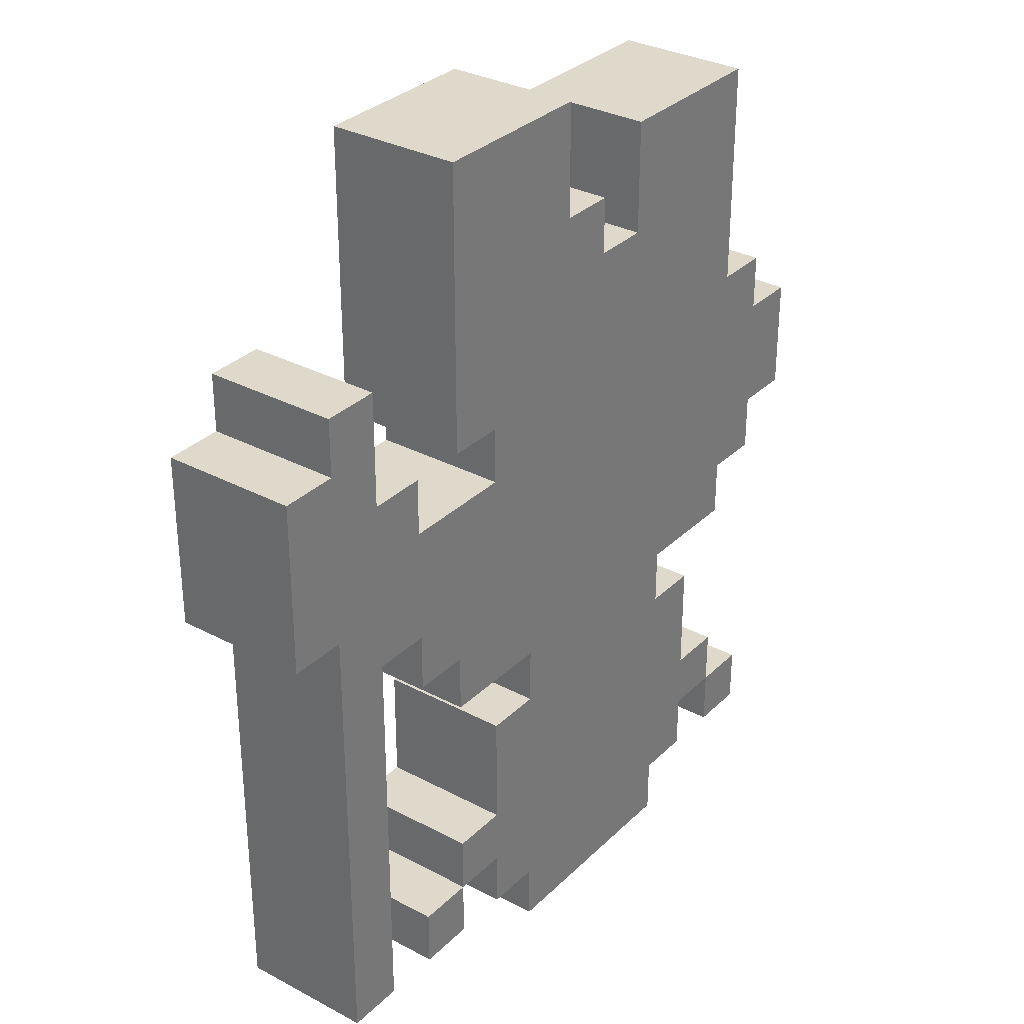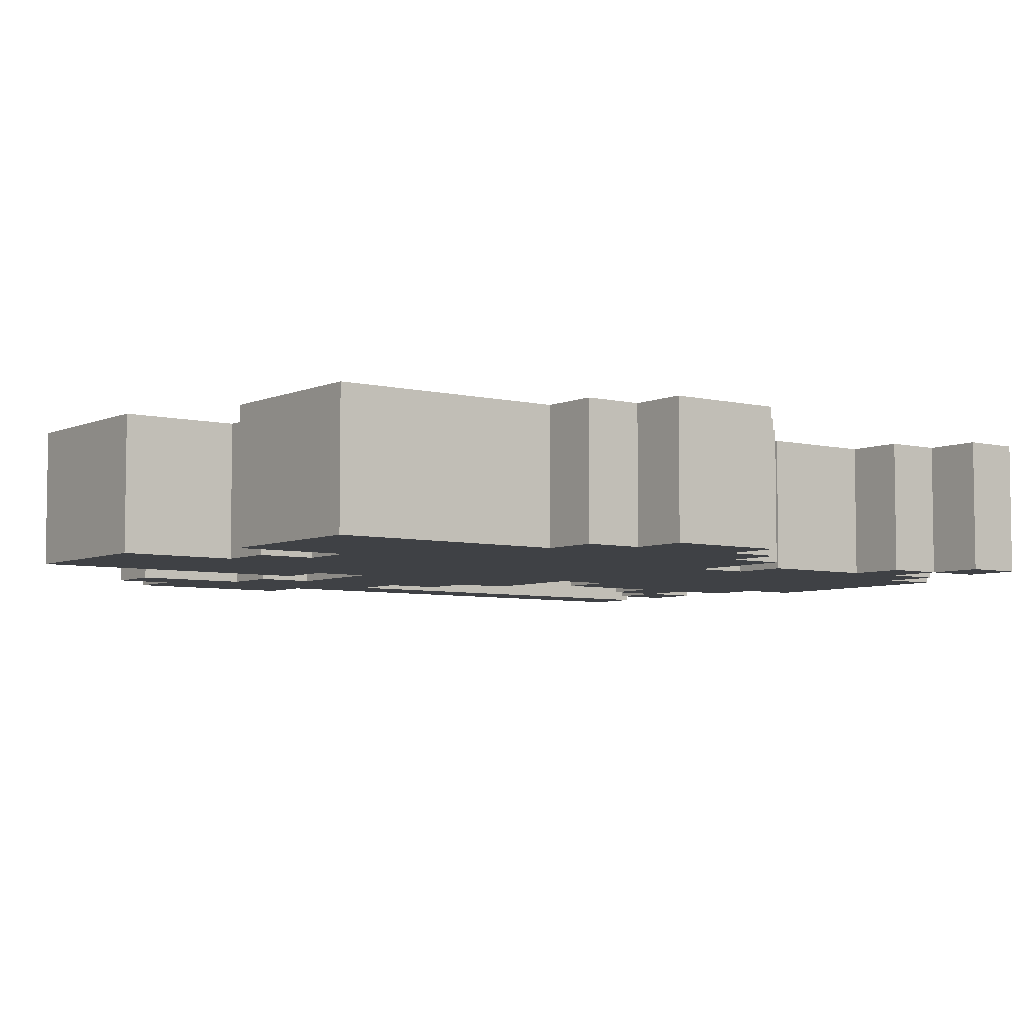
<metadata>
{"format":"obj","ext":"obj","renderer":"f3d","projection":"perspective","resolution":1024,"background":"white","views":[{"elev":31.8,"azim":-53.1,"up":"+Z"},{"elev":-5.7,"azim":53.0,"up":"+Y"}]}
</metadata>
<code>
g n020v002_h
v -0.0625 0.1449 0.4375
v -0.0625 0.1449 0.5
v -0.25 0.1449 0.5
v -0.25 0.1449 0.4375
v -0.0625 0.1449 0.375
v -0.0625 0.1449 0.4375
v -0.25 0.1449 0.4375
v -0.25 0.1449 0.375
v 0.25 0.1449 0.375
v 0.25 0.1449 0.4375
v 0.0625 0.1449 0.4375
v 0.0625 0.1449 0.375
v -0.25 0.1449 0.1875
v -0.1875 0.1449 0.1875
v -0.25 0.1449 0.375
v -0.0625 0.1449 0.375
v -0.0625 0.1449 0.1875
v 1.437e-14 0.1449 0.3125
v 2.125e-14 0.1449 0.375
v 0.0625 0.1449 0.1875
v 0.0625 0.1449 0.3125
v 0.1875 0.1449 0.1875
v 0.25 0.1449 0.3125
v 0.25 0.1449 0.1875
v 0.25 0.1449 0.3125
v 0.25 0.1449 0.375
v 0.0625 0.1449 0.375
v 0.0625 0.1449 0.3125
v -0.4375 0.1449 0.25
v -0.375 0.1449 0.25
v -0.375 0.1449 0.3125
v -0.4375 0.1449 0.3125
v -0.375 0.1449 0.25
v -0.4375 0.1449 0.25
v -0.375 0.1449 0.1875
v -0.5 0.1449 0.125
v -0.5 0.1449 0.25
v -0.3125 0.1449 0.125
v -0.3125 0.1449 0.1875
v -0.0625 0.1449 0.125
v -0.1875 0.1449 0.1875
v -0.1875 0.1449 0.125
v -0.0625 0.1449 0.1875
v 0.0625 0.1449 0.125
v 0.0625 0.1449 0.1875
v 0.0625 0.1449 0.0625
v -0.0625 0.1449 0.0625
v 0.125 0.1449 0.125
v 0.1875 0.1449 0.1875
v 0.1875 0.1449 0.125
v 0.25 0.1449 0.1875
v 0.1875 0.1449 0.1875
v 0.1875 0.1449 0.125
v 0.3125 0.1449 0.125
v 0.3125 0.1449 0.1875
v 0.25 0.1449 0.0625
v 0.3125 0.1449 0.0625
v 0.125 0.1449 0.125
v 0.125 0.1449 0.0625
v -0.5 0.1449 0.0625
v -0.4375 0.1449 0.0625
v -0.5 0.1449 0.125
v -0.3125 0.1449 0.125
v -0.3125 0.1449 0.0625
v -0.3125 0.1449 0.125
v -0.3125 0.1449 0.0625
v -0.25 0.1449 0.125
v -0.25 0.1449 -0.0625
v -0.3125 0.1449 0
v -0.3125 0.1449 -0.0625
v -0.375 0.1449 0
v -0.4375 0.1449 0.0625
v -0.4375 0.1449 -0.4375
v -0.375 0.1449 -0.4375
v -0.25 0.1449 -0.125
v -0.125 0.1449 -0.125
v -0.25 0.1449 -0.0625
v -0.0625 0.1449 -0.0625
v -0.0625 0.1449 -0.125
v -0.0625 0.1449 0.0625
v 0.0625 0.1449 -0.0625
v -0.1875 0.1449 0.125
v -0.25 0.1449 0.125
v -0.0625 0.1449 0.125
v 0.0625 0.1449 0.0625
v 0.125 0.1449 0.0625
v 0.125 0.1449 0.125
v 0.0625 0.1449 0.125
v 0.125 0.1449 -0.125
v 0.0625 0.1449 -0.125
v 0.25 0.1449 -0.0625
v 0.25 0.1449 -0.125
v 0.25 0.1449 0.0625
v 0.3125 0.1449 0.125
v 0.3125 0.1449 0.0625
v 0.375 0.1449 0.125
v 0.375 0.1449 0
v 0.3125 0.1449 0
v 0.25 0.1449 0.0625
v 0.25 0.1449 -0.0625
v 0.3125 0.1449 -0.0625
v 0.0625 0.1449 -0.125
v 0.0625 0.1449 -0.0625
v -0.0625 0.1449 -0.0625
v -0.0625 0.1449 -0.125
v -0.125 0.1449 -0.125
v -0.125 0.1449 -0.1875
v -0.0625 0.1449 -0.125
v -0.0625 0.1449 -0.25
v 0.0625 0.1449 -0.25
v 0.0625 0.1449 -0.125
v 0.0625 0.1449 -0.3125
v -0.0625 0.1449 -0.3125
v -0.125 0.1449 -0.25
v -0.1875 0.1449 -0.1875
v -0.1875 0.1449 -0.3125
v -0.125 0.1449 -0.3125
v 0.125 0.1449 -0.1875
v 0.125 0.1449 -0.125
v 0.125 0.1449 -0.25
v 0.1875 0.1449 -0.1875
v 0.1875 0.1449 -0.3125
v 0.125 0.1449 -0.3125
v -0.125 0.1449 -0.3125
v -0.0625 0.1449 -0.25
v -0.125 0.1449 -0.25
v -0.0625 0.1449 -0.3125
v -0.0625 0.1449 -0.375
v 0.0625 0.1449 -0.375
v 0.0625 0.1449 -0.3125
v -0.125 0.1449 -0.4375
v -0.0625 0.1449 -0.5
v -0.125 0.1449 -0.5
v -0.1875 0.1449 -0.375
v -0.1875 0.1449 -0.3125
v -0.1875 0.1449 -0.4375
v 0.125 0.1449 -0.3125
v 0.125 0.1449 -0.25
v 0.0625 0.1449 -0.25
v 0.125 0.1449 -0.4375
v 0.0625 0.1449 -0.5
v 0.125 0.1449 -0.5
v 0.1875 0.1449 -0.375
v 0.1875 0.1449 -0.3125
v 0.1875 0.1449 -0.4375
v -0.25 0.1449 -0.375
v -0.1875 0.1449 -0.375
v -0.1875 0.1449 -0.3125
v -0.25 0.1449 -0.3125
v -0.3125 0.1449 -0.4375
v -0.25 0.1449 -0.4375
v -0.3125 0.1449 -0.375
v 0.1875 0.1449 -0.375
v 0.25 0.1449 -0.3125
v 0.1875 0.1449 -0.3125
v 0.25 0.1449 -0.375
v 0.25 0.1449 -0.4375
v 0.3125 0.1449 -0.375
v 0.3125 0.1449 -0.4375
v 0.0625 0.1449 -0.5
v 0.0625 0.1449 -0.375
v -0.0625 0.1449 -0.375
v -0.0625 0.1449 -0.5
v 0.0625 0 -0.5
v 0.0625 0.1449 -0.5
v -0.0625 0.1449 -0.5
v -0.0625 0 -0.5
v 0.0625 0 -0.5
v 0.125 0 -0.5
v 0.125 0.1449 -0.5
v 0.0625 0.1449 -0.5
v 0.125 0 -0.5
v 0.125 0 -0.4375
v 0.125 0.1449 -0.4375
v 0.125 0.1449 -0.5
v 0.125 0 -0.4375
v 0.1875 0 -0.4375
v 0.1875 0.1449 -0.4375
v 0.125 0.1449 -0.4375
v 0.1875 0 -0.4375
v 0.1875 0 -0.375
v 0.1875 0.1449 -0.375
v 0.1875 0.1449 -0.4375
v 0.1875 0 -0.375
v 0.25 0 -0.375
v 0.25 0.1449 -0.375
v 0.1875 0.1449 -0.375
v 0.25 0 -0.375
v 0.25 0 -0.4375
v 0.25 0.1449 -0.4375
v 0.25 0.1449 -0.375
v 0.25 0 -0.4375
v 0.3125 0 -0.4375
v 0.3125 0.1449 -0.4375
v 0.25 0.1449 -0.4375
v 0.0625 0 -0.375
v 0.0625 0 -0.5
v -0.0625 0 -0.5
v -0.0625 0 -0.375
v 0.0625 0 -0.5
v 0.125 0 -0.4375
v 0.125 0 -0.5
v 0.0625 0 -0.375
v 0.125 0 -0.3125
v -0.0625 0 -0.375
v 0.1875 0 -0.375
v 0.1875 0 -0.4375
v 0.1875 0 -0.3125
v -0.125 0 -0.3125
v 0.125 0 -0.25
v -0.125 0 -0.25
v -0.125 0 -0.4375
v -0.0625 0 -0.5
v -0.125 0 -0.5
v -0.1875 0 -0.375
v -0.1875 0 -0.4375
v -0.1875 0 -0.3125
v -0.4375 0 0.0625
v -0.375 0 -0.4375
v -0.4375 0 -0.4375
v -0.375 0 0
v -0.3125 0 0
v -0.3125 0 0.0625
v -0.25 0 0.125
v -0.3125 0 0.125
v -0.25 0 -0.0625
v -0.3125 0 -0.0625
v -0.3125 0 -0.375
v -0.25 0 -0.4375
v -0.3125 0 -0.4375
v -0.25 0 -0.375
v -0.25 0 -0.3125
v -0.1875 0 -0.375
v -0.1875 0 -0.3125
v 0.25 0 -0.375
v 0.3125 0 -0.375
v 0.3125 0 -0.4375
v 0.25 0 -0.4375
v 0.1875 0 -0.3125
v 0.25 0 -0.3125
v 0.1875 0 -0.375
v -0.125 0 -0.25
v -0.125 0 -0.3125
v -0.1875 0 -0.3125
v -0.1875 0 -0.1875
v -0.125 0 -0.1875
v 0.125 0 -0.1875
v 0.125 0 -0.25
v 0.125 0 -0.125
v -0.125 0 -0.125
v 0.1875 0 -0.1875
v 0.1875 0 -0.3125
v 0.125 0 -0.3125
v -0.25 0 0.125
v -0.1875 0 0.125
v -0.25 0 -0.0625
v -0.0625 0 0.0625
v -0.0625 0 0.125
v -0.125 0 -0.125
v -0.25 0 -0.125
v 0.125 0 -0.125
v 0.0625 0 0.0625
v 0.25 0 -0.0625
v 0.25 0 -0.125
v 0.25 0 0.0625
v 0.1875 0 0.125
v 0.0625 0 0.125
v 0.25 0 0.1875
v 0.1875 0 0.1875
v 0.25 0 0.3125
v 0.0625 0 0.1875
v 0.0625 0 0.3125
v 4.657e-10 0 0.3125
v -0.0625 0 0.1875
v -0.0625 0 0.375
v -9.313e-10 0 0.375
v -0.1875 0 0.1875
v -0.25 0 0.375
v -0.25 0 0.1875
v 0.3125 0 0
v 0.3125 0 -0.0625
v 0.25 0 -0.0625
v 0.25 0 0.0625
v 0.3125 0 0.0625
v 0.375 0 0
v 0.375 0 0.125
v 0.3125 0 0.125
v -0.3125 0 0.125
v -0.3125 0 0.0625
v -0.4375 0 0.0625
v -0.5 0 0.125
v -0.5 0 0.0625
v 0.0625 0 0.125
v 0.0625 0 0.0625
v -0.0625 0 0.0625
v -0.0625 0 0.125
v 0.0625 0 0.1875
v 0.1875 0 0.1875
v 0.1875 0 0.125
v -0.0625 0 0.1875
v -0.1875 0 0.125
v -0.1875 0 0.1875
v 0.3125 0 0.125
v 0.3125 0 0.0625
v 0.25 0 0.0625
v 0.25 0 0.1875
v 0.3125 0 0.1875
v -0.5 0 0.25
v -0.4375 0 0.25
v -0.5 0 0.125
v -0.375 0 0.1875
v -0.375 0 0.25
v -0.3125 0 0.125
v -0.3125 0 0.1875
v -0.4375 0 0.3125
v -0.375 0 0.3125
v -0.375 0 0.25
v -0.4375 0 0.25
v 0.25 0 0.375
v 0.25 0 0.3125
v 0.0625 0 0.3125
v 0.0625 0 0.375
v -0.0625 0 0.4375
v -0.0625 0 0.375
v -0.25 0 0.375
v -0.25 0 0.4375
v 0.25 0 0.4375
v 0.25 0 0.375
v 0.0625 0 0.375
v 0.0625 0 0.4375
v -0.0625 0 0.5
v -0.0625 0 0.4375
v -0.25 0 0.4375
v -0.25 0 0.5
v -0.25 0.1449 0.375
v -0.25 0.1449 0.4375
v -0.25 0 0.4375
v -0.25 0 0.375
v -0.25 0.1449 0.4375
v -0.25 0.1449 0.5
v -0.25 0 0.5
v -0.25 0 0.4375
v -0.0625 0 0.5
v -0.25 0 0.5
v -0.25 0.1449 0.5
v -0.0625 0.1449 0.5
v 0.25 0.1449 0.4375
v 0.25 0.1449 0.375
v 0.25 0 0.375
v 0.25 0 0.4375
v 0.25 0.1449 0.375
v 0.25 0.1449 0.3125
v 0.25 0 0.3125
v 0.25 0 0.375
v 0.25 0 0.1875
v 0.25 0 0.3125
v 0.25 0.1449 0.3125
v 0.25 0.1449 0.1875
v 0.3125 0.1449 0.1875
v 0.3125 0 0.1875
v 0.25 0 0.1875
v 0.25 0.1449 0.1875
v 0.3125 0.1449 0.125
v 0.3125 0 0.125
v 0.3125 0 0.1875
v 0.3125 0.1449 0.1875
v 0.375 0.1449 0.125
v 0.375 0 0.125
v 0.3125 0 0.125
v 0.3125 0.1449 0.125
v 0.375 0 0
v 0.375 0 0.125
v 0.375 0.1449 0.125
v 0.375 0.1449 0
v 0.3125 0.1449 0
v 0.3125 0 0
v 0.375 0 0
v 0.375 0.1449 0
v 0.3125 0.1449 -0.0625
v 0.3125 0 -0.0625
v 0.3125 0 0
v 0.3125 0.1449 0
v 0.25 0.1449 -0.0625
v 0.25 0 -0.0625
v 0.3125 0 -0.0625
v 0.3125 0.1449 -0.0625
v 0.25 0.1449 -0.375
v 0.25 0 -0.375
v 0.25 0 -0.3125
v 0.25 0.1449 -0.3125
v 0.3125 0.1449 -0.375
v 0.3125 0 -0.375
v 0.25 0 -0.375
v 0.25 0.1449 -0.375
v 0.3125 0.1449 -0.4375
v 0.3125 0 -0.4375
v 0.3125 0 -0.375
v 0.3125 0.1449 -0.375
v -0.4375 0 0.25
v -0.4375 0.1449 0.25
v -0.4375 0.1449 0.3125
v -0.4375 0 0.3125
v -0.5 0 0.25
v -0.5 0.1449 0.25
v -0.4375 0.1449 0.25
v -0.4375 0 0.25
v -0.5 0.1449 0.125
v -0.5 0.1449 0.25
v -0.5 0 0.25
v -0.5 0 0.125
v -0.5 0 0.0625
v -0.5 0.1449 0.0625
v -0.5 0.1449 0.125
v -0.5 0 0.125
v -0.4375 0 0.0625
v -0.4375 0.1449 0.0625
v -0.5 0.1449 0.0625
v -0.5 0 0.0625
v -0.4375 0.1449 -0.4375
v -0.4375 0.1449 0.0625
v -0.4375 0 0.0625
v -0.4375 0 -0.4375
v -0.0625 0 0.4375
v -0.0625 0 0.5
v -0.0625 0.1449 0.5
v -0.0625 0.1449 0.4375
v -0.0625 0 0.4375
v -0.0625 0.1449 0.4375
v -0.0625 0.1449 0.375
v -0.0625 0 0.375
v -0.0625 0 0.375
v -0.0625 0.1449 0.375
v 2.125e-14 0.1449 0.375
v -9.313e-10 0 0.375
v -9.313e-10 0 0.375
v 2.125e-14 0.1449 0.375
v 1.437e-14 0.1449 0.3125
v 4.657e-10 0 0.3125
v 0.25 0 0.4375
v 0.0625 0 0.4375
v 0.0625 0.1449 0.4375
v 0.25 0.1449 0.4375
v 0.0625 0.1449 0.4375
v 0.0625 0 0.4375
v 0.0625 0 0.375
v 0.0625 0.1449 0.375
v 0.0625 0 0.3125
v 4.657e-10 0 0.3125
v 1.437e-14 0.1449 0.3125
v 0.0625 0.1449 0.3125
v 0.0625 0 0.3125
v 0.0625 0.1449 0.3125
v 0.0625 0.1449 0.375
v 0.0625 0 0.375
v -0.4375 0.1449 0.3125
v -0.375 0.1449 0.3125
v -0.375 0 0.3125
v -0.4375 0 0.3125
v -0.375 0.1449 0.3125
v -0.375 0.1449 0.25
v -0.375 0 0.25
v -0.375 0 0.3125
v -0.375 0 0.25
v -0.375 0.1449 0.25
v -0.375 0.1449 0.1875
v -0.375 0 0.1875
v -0.375 0.1449 0.1875
v -0.3125 0.1449 0.1875
v -0.3125 0 0.1875
v -0.375 0 0.1875
v -0.25 0.1449 0.125
v -0.25 0 0.125
v -0.3125 0 0.125
v -0.3125 0.1449 0.125
v -0.3125 0 0.1875
v -0.3125 0.1449 0.1875
v -0.3125 0.1449 0.125
v -0.3125 0 0.125
v -0.25 0.1449 0.125
v -0.1875 0.1449 0.125
v -0.1875 0 0.125
v -0.25 0 0.125
v -0.1875 0 0.125
v -0.1875 0.1449 0.125
v -0.1875 0.1449 0.1875
v -0.1875 0 0.1875
v -0.25 0.1449 0.1875
v -0.25 0.1449 0.375
v -0.25 0 0.375
v -0.25 0 0.1875
v -0.25 0 0.1875
v -0.1875 0 0.1875
v -0.1875 0.1449 0.1875
v -0.25 0.1449 0.1875
v -0.0625 0.1449 -0.5
v -0.125 0.1449 -0.5
v -0.125 0 -0.5
v -0.0625 0 -0.5
v -0.125 0.1449 -0.5
v -0.125 0.1449 -0.4375
v -0.125 0 -0.4375
v -0.125 0 -0.5
v -0.125 0 -0.4375
v -0.125 0.1449 -0.4375
v -0.1875 0.1449 -0.4375
v -0.1875 0 -0.4375
v -0.1875 0 -0.375
v -0.1875 0.1449 -0.375
v -0.25 0.1449 -0.375
v -0.25 0 -0.375
v -0.1875 0 -0.375
v -0.1875 0 -0.4375
v -0.1875 0.1449 -0.4375
v -0.1875 0.1449 -0.375
v -0.25 0.1449 -0.4375
v -0.25 0 -0.4375
v -0.25 0 -0.375
v -0.25 0.1449 -0.375
v -0.4375 0.1449 -0.4375
v -0.4375 0 -0.4375
v -0.375 0 -0.4375
v -0.375 0.1449 -0.4375
v -0.375 0.1449 0
v -0.375 0.1449 -0.4375
v -0.375 0 -0.4375
v -0.375 0 0
v -0.375 0.1449 0
v -0.375 0 0
v -0.3125 0 0
v -0.3125 0.1449 0
v -0.3125 0.1449 -0.0625
v -0.3125 0.1449 0
v -0.3125 0 0
v -0.3125 0 -0.0625
v -0.3125 0.1449 -0.0625
v -0.3125 0 -0.0625
v -0.25 0 -0.0625
v -0.25 0.1449 -0.0625
v -0.25 0.1449 -0.0625
v -0.25 0 -0.0625
v -0.25 0 -0.125
v -0.25 0.1449 -0.125
v -0.125 0 -0.125
v -0.125 0 -0.1875
v -0.125 0.1449 -0.1875
v -0.125 0.1449 -0.125
v -0.125 0.1449 -0.125
v -0.25 0.1449 -0.125
v -0.25 0 -0.125
v -0.125 0 -0.125
v -0.25 0.1449 -0.4375
v -0.3125 0.1449 -0.4375
v -0.3125 0 -0.4375
v -0.25 0 -0.4375
v -0.3125 0.1449 -0.4375
v -0.3125 0.1449 -0.375
v -0.3125 0 -0.375
v -0.3125 0 -0.4375
v -0.3125 0 -0.375
v -0.3125 0.1449 -0.375
v -0.25 0.1449 -0.375
v -0.25 0 -0.375
v -0.125 0.1449 -0.1875
v -0.125 0 -0.1875
v -0.1875 0 -0.1875
v -0.1875 0.1449 -0.1875
v -0.1875 0.1449 -0.3125
v -0.1875 0.1449 -0.1875
v -0.1875 0 -0.1875
v -0.1875 0 -0.3125
v -0.25 0 -0.375
v -0.25 0.1449 -0.375
v -0.25 0.1449 -0.3125
v -0.25 0 -0.3125
v -0.25 0 -0.3125
v -0.25 0.1449 -0.3125
v -0.1875 0.1449 -0.3125
v -0.1875 0 -0.3125
v 0.25 0 -0.125
v 0.25 0 -0.0625
v 0.25 0.1449 -0.0625
v 0.25 0.1449 -0.125
v 0.125 0 -0.125
v 0.25 0 -0.125
v 0.25 0.1449 -0.125
v 0.125 0.1449 -0.125
v 0.25 0 -0.3125
v 0.1875 0 -0.3125
v 0.1875 0.1449 -0.3125
v 0.25 0.1449 -0.3125
v 0.125 0 -0.1875
v 0.125 0.1449 -0.1875
v 0.1875 0.1449 -0.1875
v 0.1875 0 -0.1875
v 0.125 0.1449 -0.125
v 0.125 0.1449 -0.1875
v 0.125 0 -0.1875
v 0.125 0 -0.125
v 0.1875 0 -0.3125
v 0.1875 0 -0.1875
v 0.1875 0.1449 -0.1875
v 0.1875 0.1449 -0.3125
g n020v002_h_0
f 3 2 1
f 4 3 1
f 7 6 5
f 8 7 5
f 11 10 9
f 12 11 9
f 15 14 13
f 15 16 14
f 16 17 14
f 17 16 18
f 18 16 19
f 18 20 17
f 21 20 18
f 20 21 22
f 21 23 22
f 23 24 22
f 27 26 25
f 28 27 25
f 31 30 29
f 32 31 29
f 35 34 33
f 34 35 36
f 36 37 34
f 35 38 36
f 38 35 39
f 42 41 40
f 41 43 40
f 40 43 44
f 43 45 44
f 40 44 46
f 47 40 46
f 45 48 44
f 49 48 45
f 49 50 48
f 53 52 51
f 51 54 53
f 55 54 51
f 53 54 56
f 54 57 56
f 58 53 56
f 59 58 56
f 62 61 60
f 62 63 61
f 63 64 61
f 67 66 65
f 67 68 66
f 68 69 66
f 68 70 69
f 66 69 71
f 72 66 71
f 72 71 73
f 71 74 73
f 77 76 75
f 78 76 77
f 78 79 76
f 78 77 80
f 78 80 81
f 80 77 82
f 82 77 83
f 80 82 84
f 80 85 81
f 85 86 81
f 87 86 85
f 88 87 85
f 86 89 81
f 90 81 89
f 89 86 91
f 91 92 89
f 93 91 86
f 96 95 94
f 97 95 96
f 97 98 95
f 99 95 98
f 98 100 99
f 101 100 98
f 104 103 102
f 105 104 102
f 108 107 106
f 109 107 108
f 109 108 110
f 108 111 110
f 109 110 112
f 113 109 112
f 109 114 107
f 115 107 114
f 114 116 115
f 117 116 114
f 118 110 111
f 111 119 118
f 120 110 118
f 121 120 118
f 122 120 121
f 122 123 120
f 126 125 124
f 125 127 124
f 124 127 128
f 128 127 129
f 127 130 129
f 128 131 124
f 132 131 128
f 132 133 131
f 131 134 124
f 124 134 135
f 131 136 134
f 137 129 130
f 138 137 130
f 139 138 130
f 140 129 137
f 140 141 129
f 142 141 140
f 143 140 137
f 137 144 143
f 145 140 143
f 148 147 146
f 149 148 146
f 146 151 150
f 152 146 150
f 155 154 153
f 154 156 153
f 156 158 157
f 158 159 157
f 162 161 160
f 163 162 160
f 166 165 164
f 167 166 164
f 170 169 168
f 171 170 168
f 174 173 172
f 175 174 172
f 178 177 176
f 179 178 176
f 182 181 180
f 183 182 180
f 186 185 184
f 187 186 184
f 190 189 188
f 191 190 188
f 194 193 192
f 195 194 192
f 198 197 196
f 199 198 196
f 202 201 200
f 200 201 203
f 203 201 204
f 205 203 204
f 206 204 201
f 201 207 206
f 208 204 206
f 209 205 204
f 209 204 210
f 211 209 210
f 212 205 209
f 212 213 205
f 214 213 212
f 209 215 212
f 212 215 216
f 209 217 215
f 220 219 218
f 219 221 218
f 221 222 218
f 222 223 218
f 224 223 222
f 224 225 223
f 226 224 222
f 226 222 227
f 230 229 228
f 229 231 228
f 231 233 232
f 233 234 232
f 237 236 235
f 238 237 235
f 235 240 239
f 241 235 239
f 244 243 242
f 242 245 244
f 246 245 242
f 246 242 247
f 242 248 247
f 246 247 249
f 250 246 249
f 251 247 248
f 251 248 252
f 252 248 253
f 256 255 254
f 256 257 255
f 255 257 258
f 257 256 259
f 259 256 260
f 257 259 261
f 262 257 261
f 263 262 261
f 263 261 264
f 265 262 263
f 262 265 266
f 267 262 266
f 266 265 268
f 269 266 268
f 268 270 269
f 271 269 270
f 272 271 270
f 271 272 273
f 271 273 274
f 274 273 275
f 275 273 276
f 277 274 275
f 278 277 275
f 278 279 277
f 282 281 280
f 280 283 282
f 284 283 280
f 285 284 280
f 286 284 285
f 286 287 284
f 290 289 288
f 291 290 288
f 291 292 290
f 295 294 293
f 296 295 293
f 296 293 297
f 297 293 298
f 293 299 298
f 300 296 297
f 301 296 300
f 302 301 300
f 305 304 303
f 303 306 305
f 307 306 303
f 310 309 308
f 311 309 310
f 311 312 309
f 311 310 313
f 313 314 311
f 317 316 315
f 318 317 315
f 321 320 319
f 322 321 319
f 325 324 323
f 326 325 323
f 329 328 327
f 330 329 327
f 333 332 331
f 334 333 331
f 337 336 335
f 338 337 335
f 341 340 339
f 342 341 339
f 345 344 343
f 346 345 343
f 349 348 347
f 350 349 347
f 353 352 351
f 354 353 351
f 357 356 355
f 358 357 355
f 361 360 359
f 362 361 359
f 365 364 363
f 366 365 363
f 369 368 367
f 370 369 367
f 373 372 371
f 374 373 371
f 377 376 375
f 378 377 375
f 381 380 379
f 382 381 379
f 385 384 383
f 386 385 383
f 389 388 387
f 390 389 387
f 393 392 391
f 394 393 391
f 397 396 395
f 398 397 395
f 401 400 399
f 402 401 399
f 405 404 403
f 406 405 403
f 409 408 407
f 410 409 407
f 413 412 411
f 414 413 411
f 417 416 415
f 418 417 415
f 421 420 419
f 422 421 419
f 425 424 423
f 426 425 423
f 429 428 427
f 430 429 427
f 433 432 431
f 434 433 431
f 437 436 435
f 438 437 435
f 441 440 439
f 442 441 439
f 445 444 443
f 446 445 443
f 449 448 447
f 450 449 447
f 453 452 451
f 454 453 451
f 457 456 455
f 458 457 455
f 461 460 459
f 462 461 459
f 465 464 463
f 466 465 463
f 469 468 467
f 470 469 467
f 473 472 471
f 474 473 471
f 477 476 475
f 478 477 475
f 481 480 479
f 482 481 479
f 485 484 483
f 486 485 483
f 489 488 487
f 490 489 487
f 493 492 491
f 494 493 491
f 497 496 495
f 498 497 495
f 501 500 499
f 502 501 499
f 505 504 503
f 506 505 503
f 509 508 507
f 510 509 507
f 513 512 511
f 514 513 511
f 517 516 515
f 518 517 515
f 521 520 519
f 522 521 519
f 525 524 523
f 526 525 523
f 529 528 527
f 530 529 527
f 533 532 531
f 534 533 531
f 537 536 535
f 538 537 535
f 541 540 539
f 542 541 539
f 545 544 543
f 546 545 543
f 549 548 547
f 550 549 547
f 553 552 551
f 554 553 551
f 557 556 555
f 558 557 555
f 561 560 559
f 562 561 559
f 565 564 563
f 566 565 563
f 569 568 567
f 570 569 567
f 573 572 571
f 574 573 571
f 577 576 575
f 578 577 575
f 581 580 579
f 582 581 579
f 585 584 583
f 586 585 583
f 589 588 587
f 590 589 587
f 593 592 591
f 594 593 591
f 597 596 595
f 598 597 595
f 601 600 599
f 602 601 599

</code>
